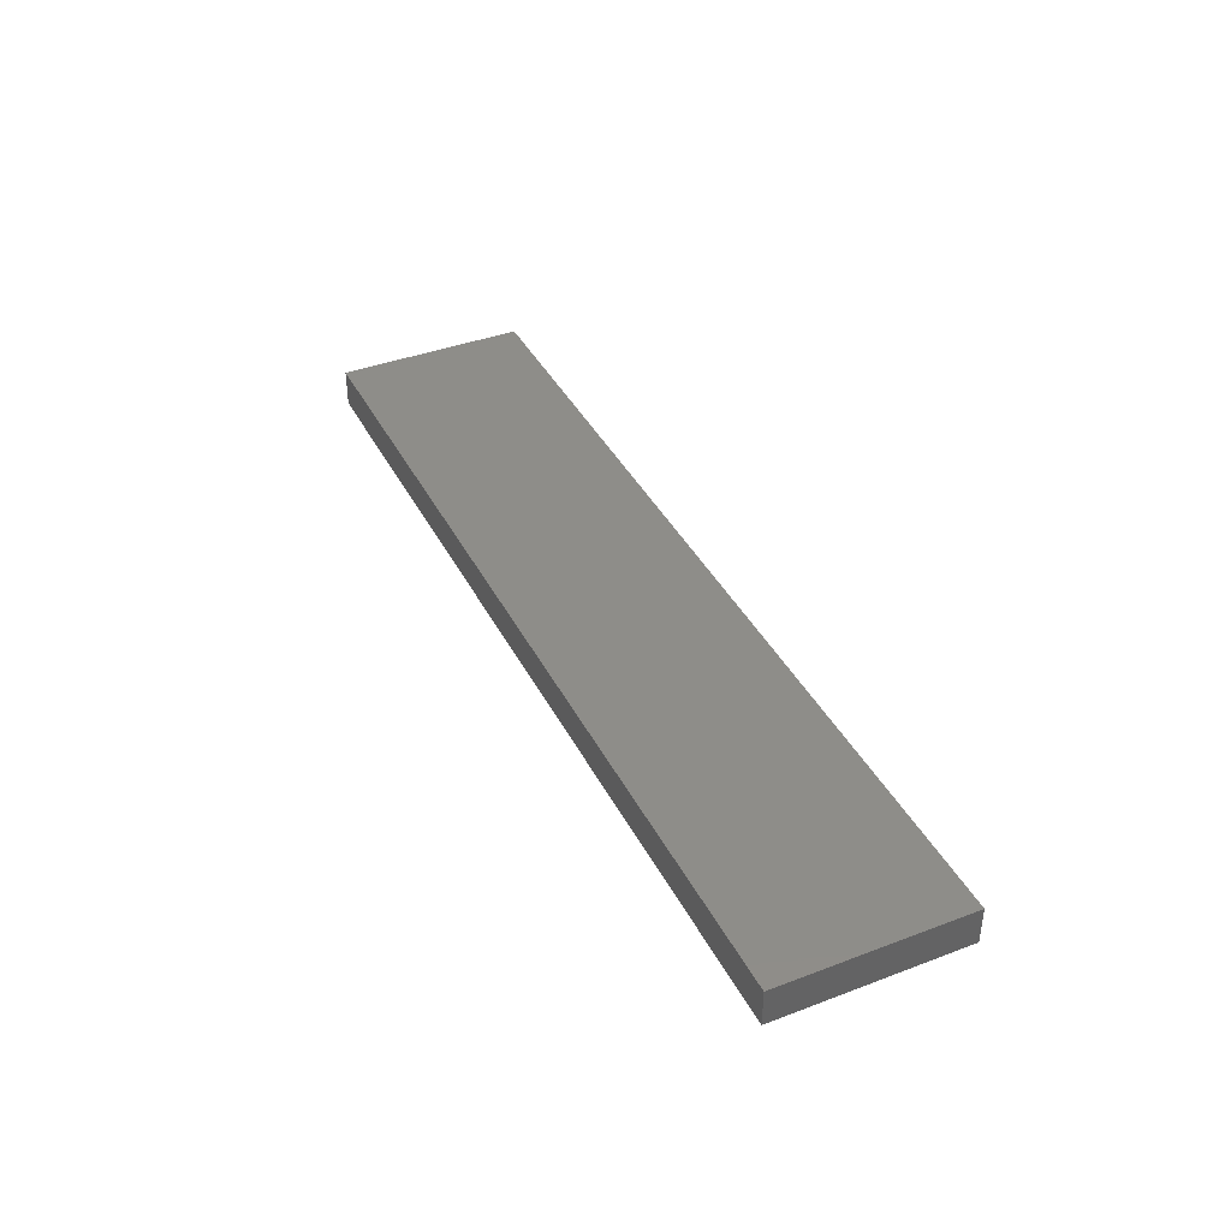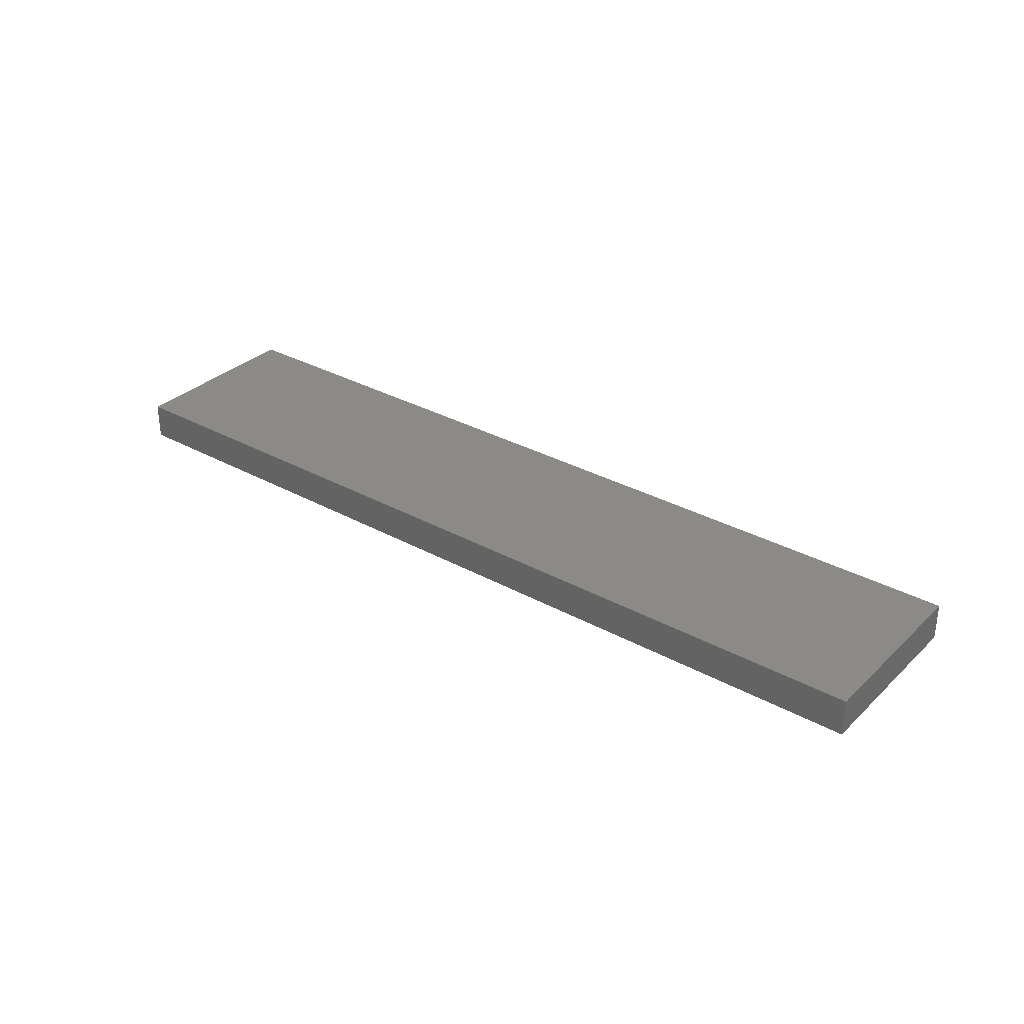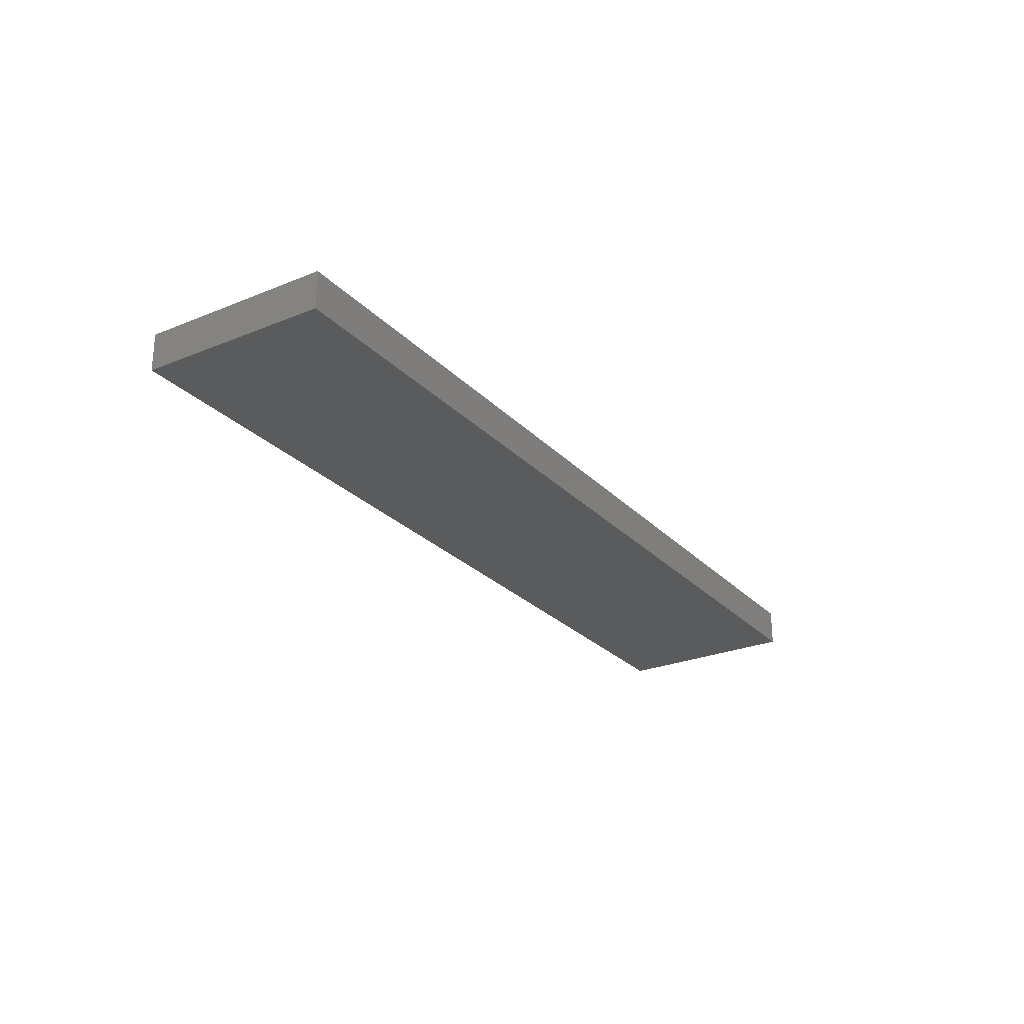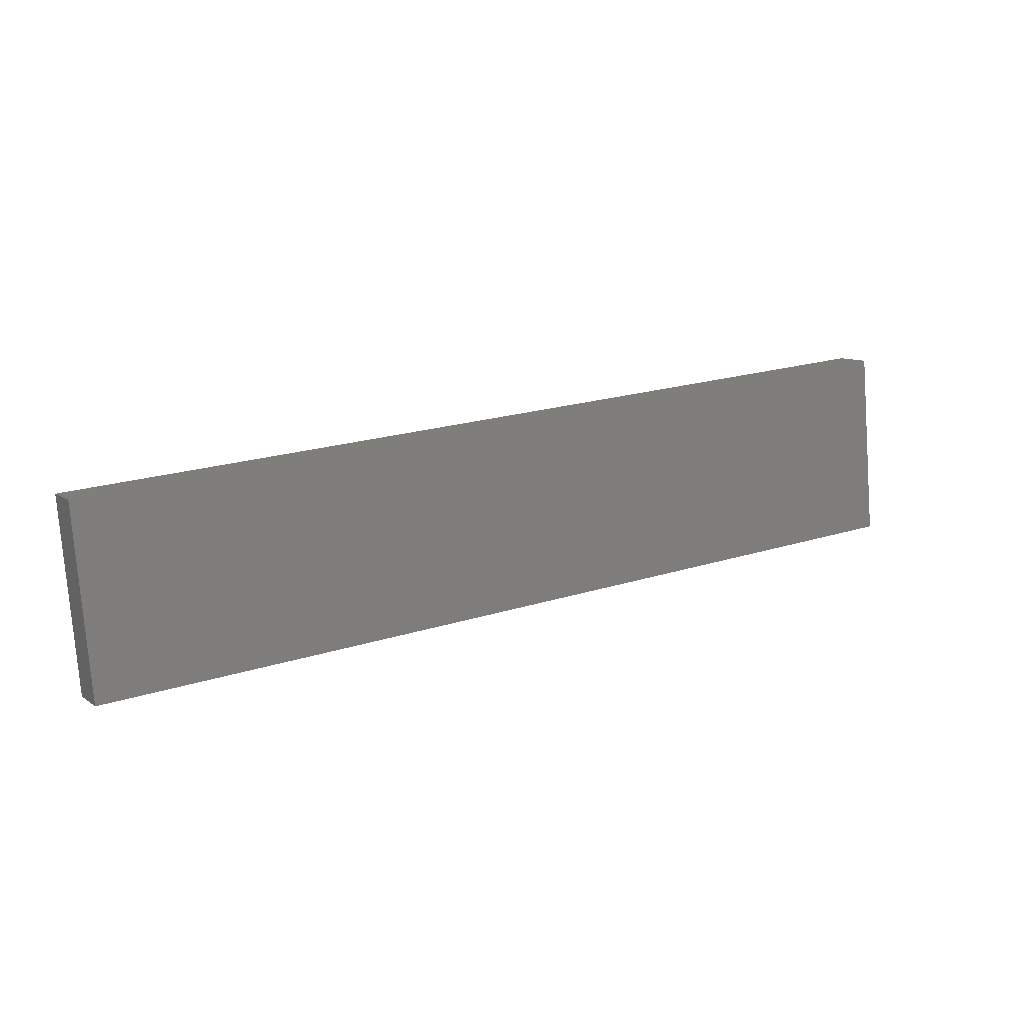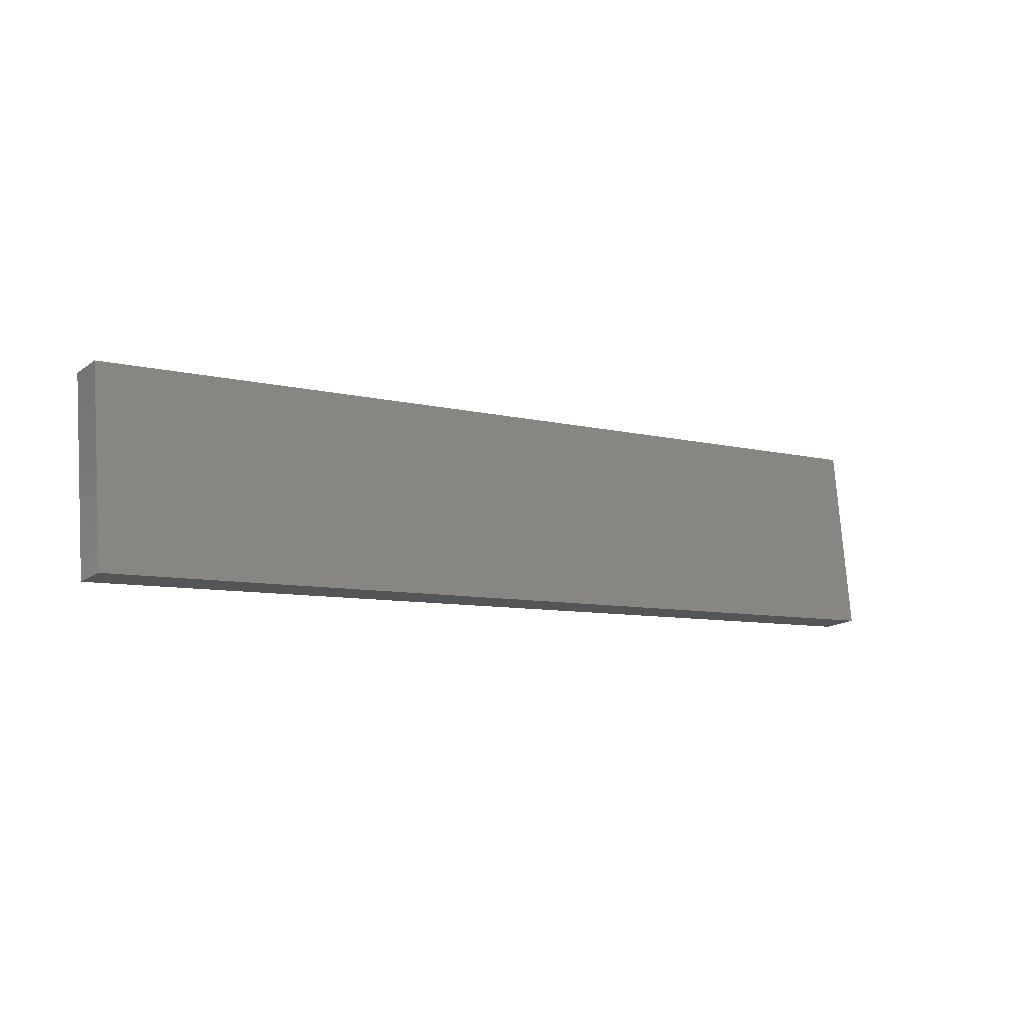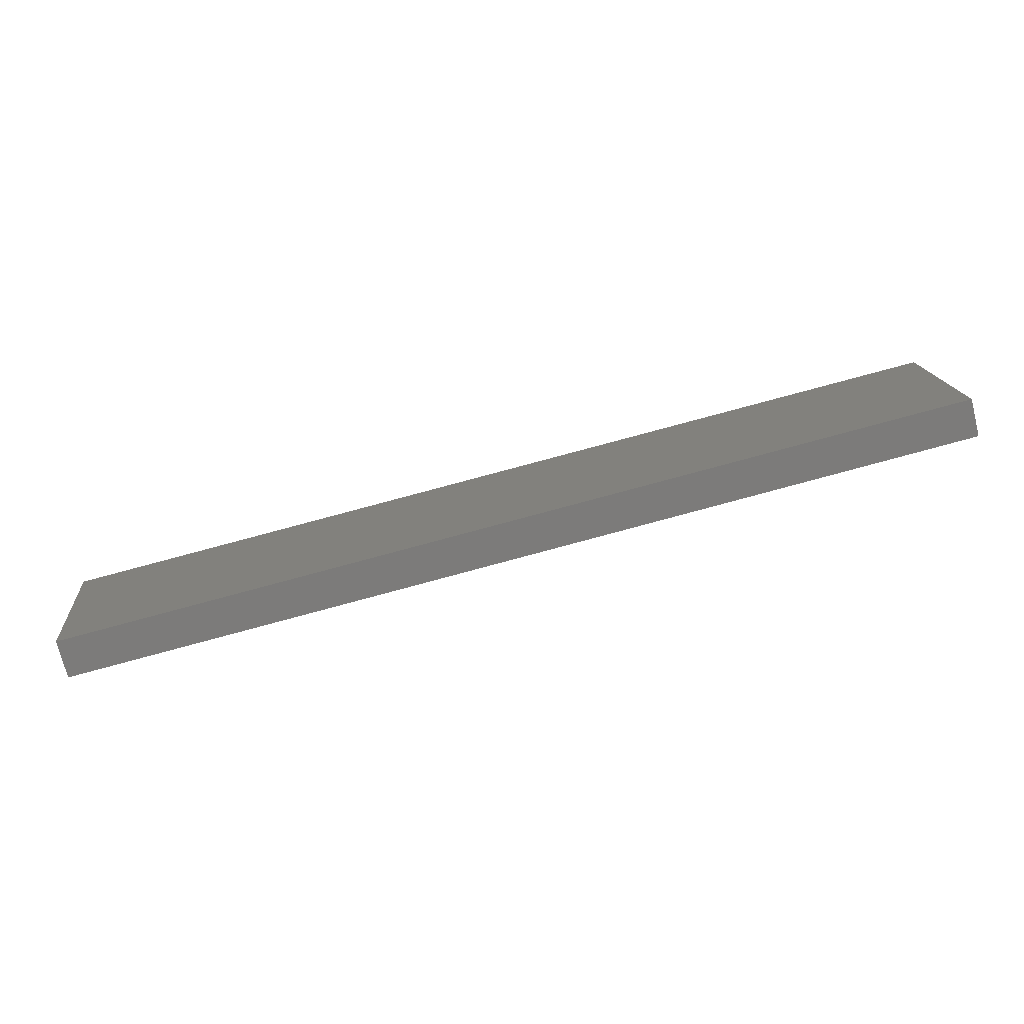
<metadata>
{"format":"stl","ext":"stl","renderer":"f3d","projection":"perspective","resolution":1024,"background":"white","views":[{"elev":39.6,"azim":-110.2,"up":"+Z"},{"elev":32.1,"azim":-137.3,"up":"+Z"},{"elev":-26.1,"azim":127.9,"up":"+Z"},{"elev":9.9,"azim":-30.7,"up":"+Y"},{"elev":-16.3,"azim":-35.6,"up":"+Y"},{"elev":-73.3,"azim":14.0,"up":"+Y"}]}
</metadata>
<code>
# stl→obj: 8 verts, 12 faces
v 25.55 6.251 0
v -21.39 -7.895 0
v 26.42 -3.711 0
v -22.26 2.067 0
v -21.39 -7.895 -2
v 25.55 6.251 -2
v 26.42 -3.711 -2
v -22.26 2.067 -2
f 1 2 3
f 2 1 4
f 5 6 7
f 6 5 8
f 5 3 2
f 3 5 7
f 3 6 1
f 6 3 7
f 6 4 1
f 4 6 8
f 5 4 8
f 4 5 2

</code>
